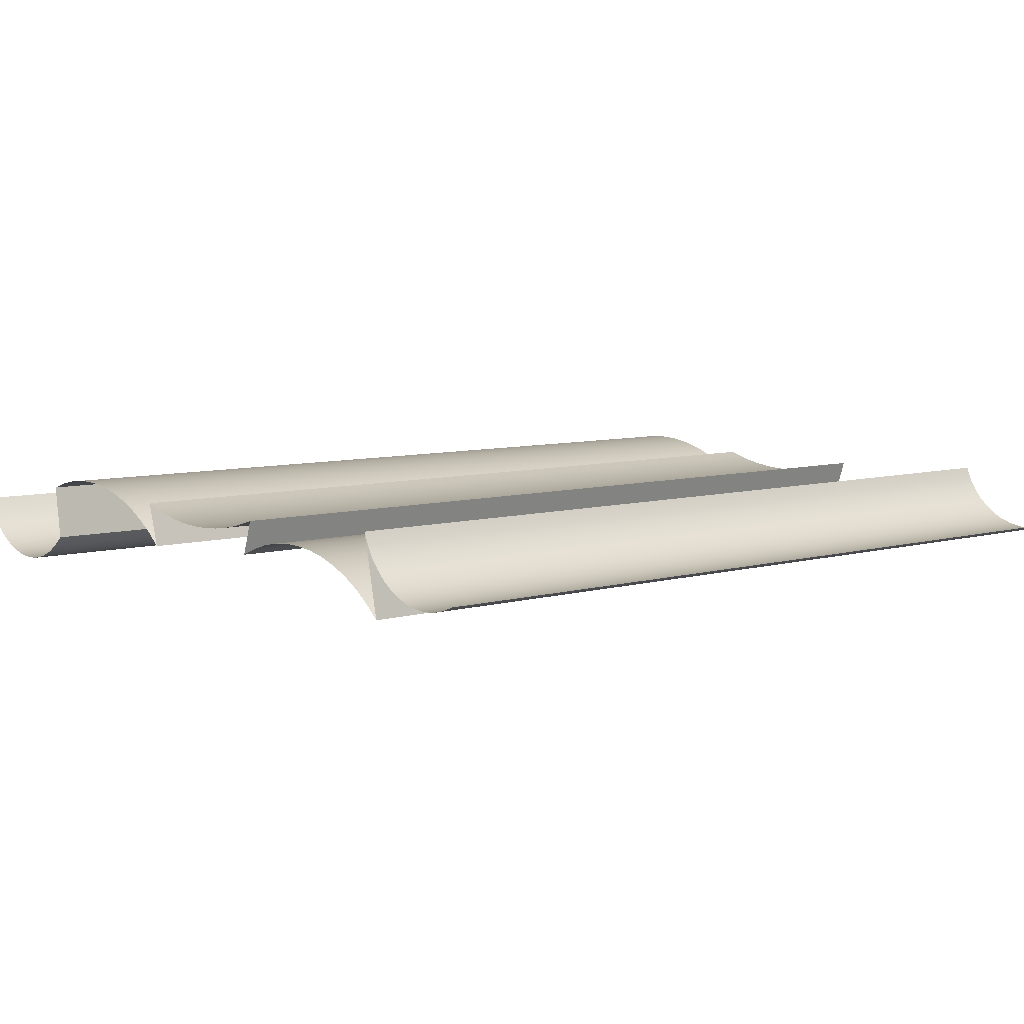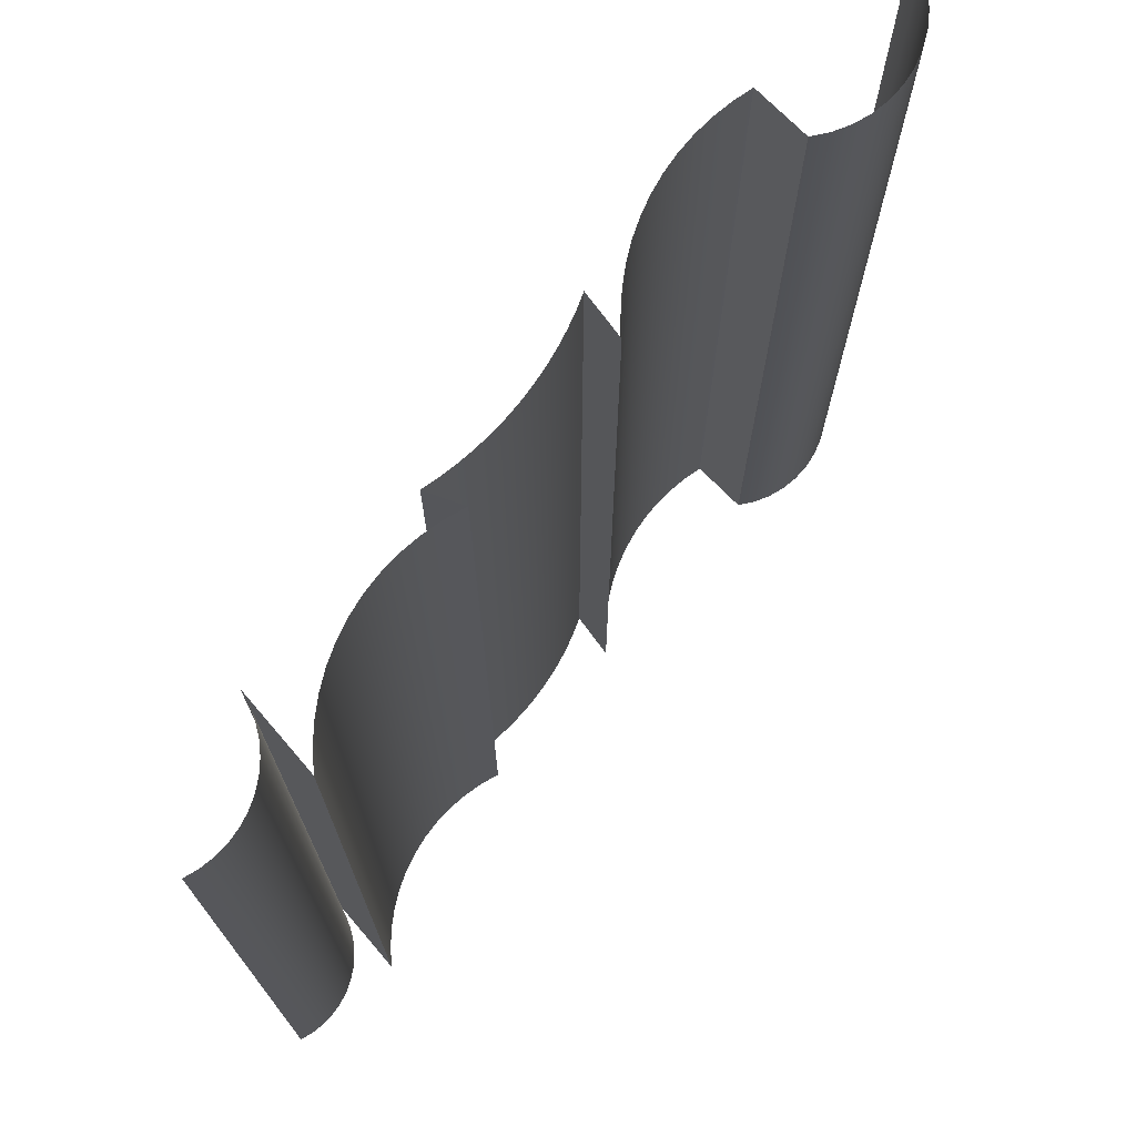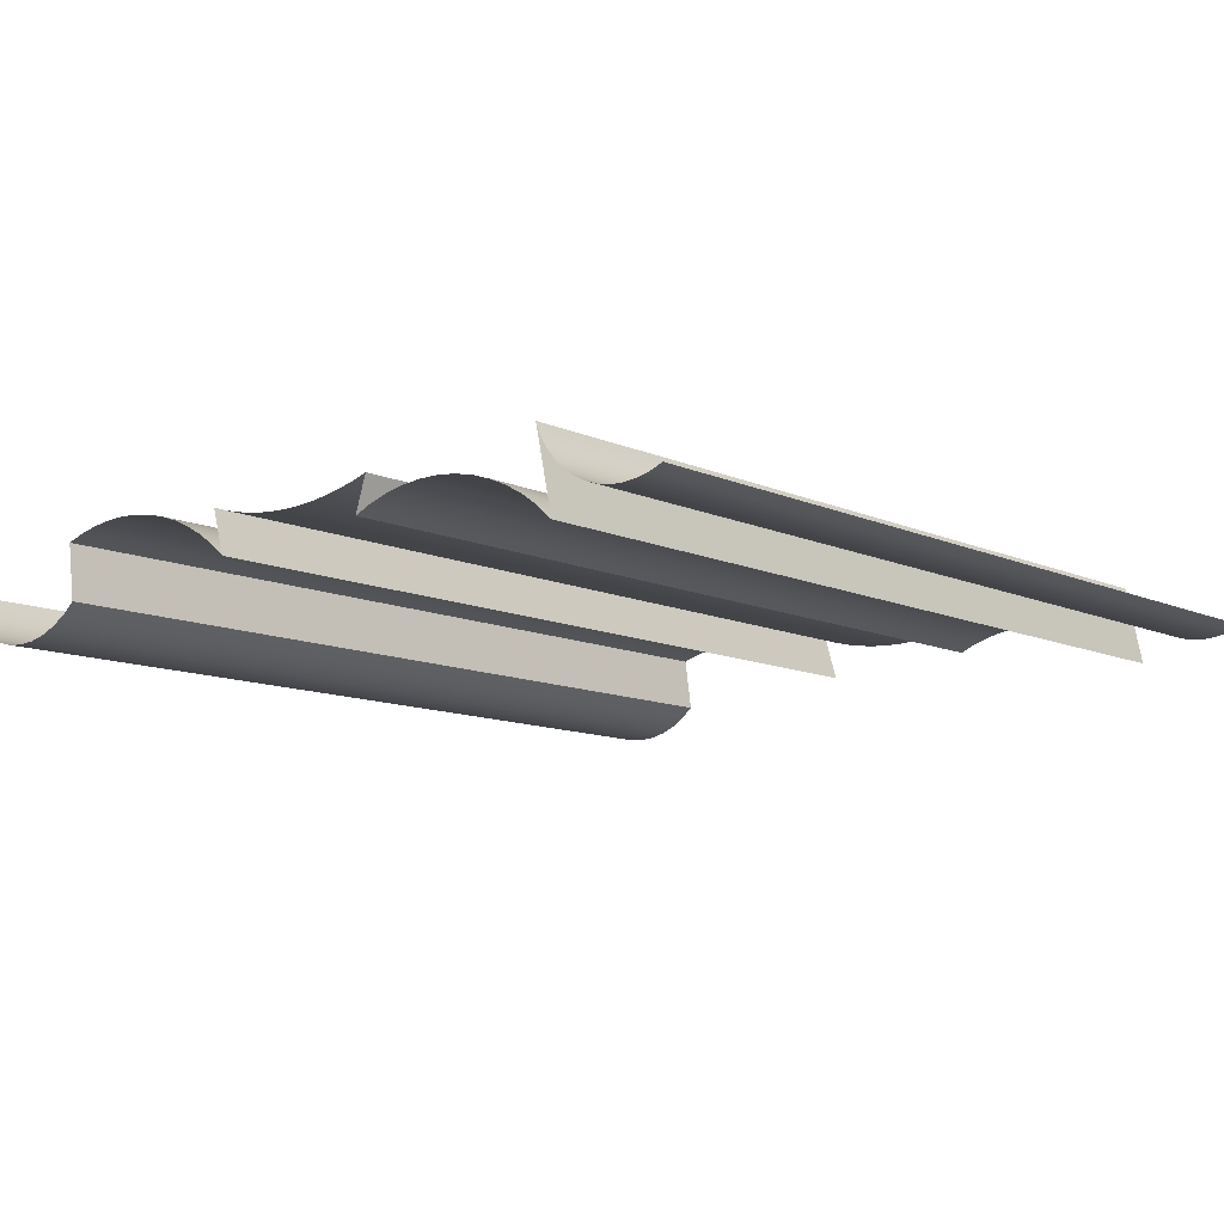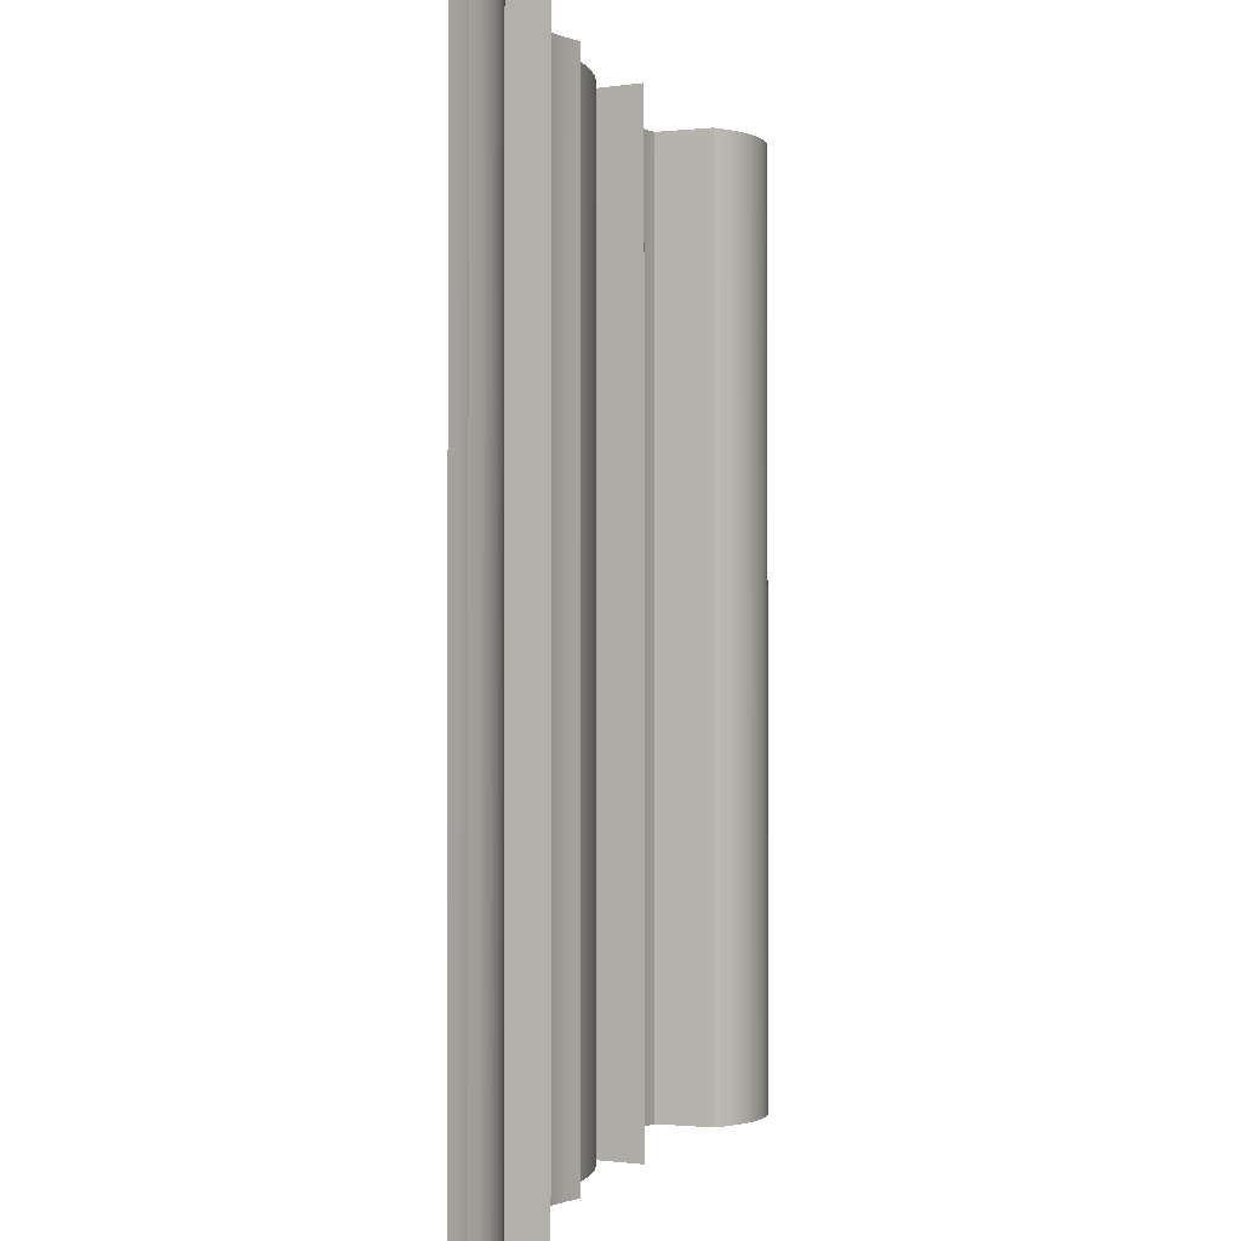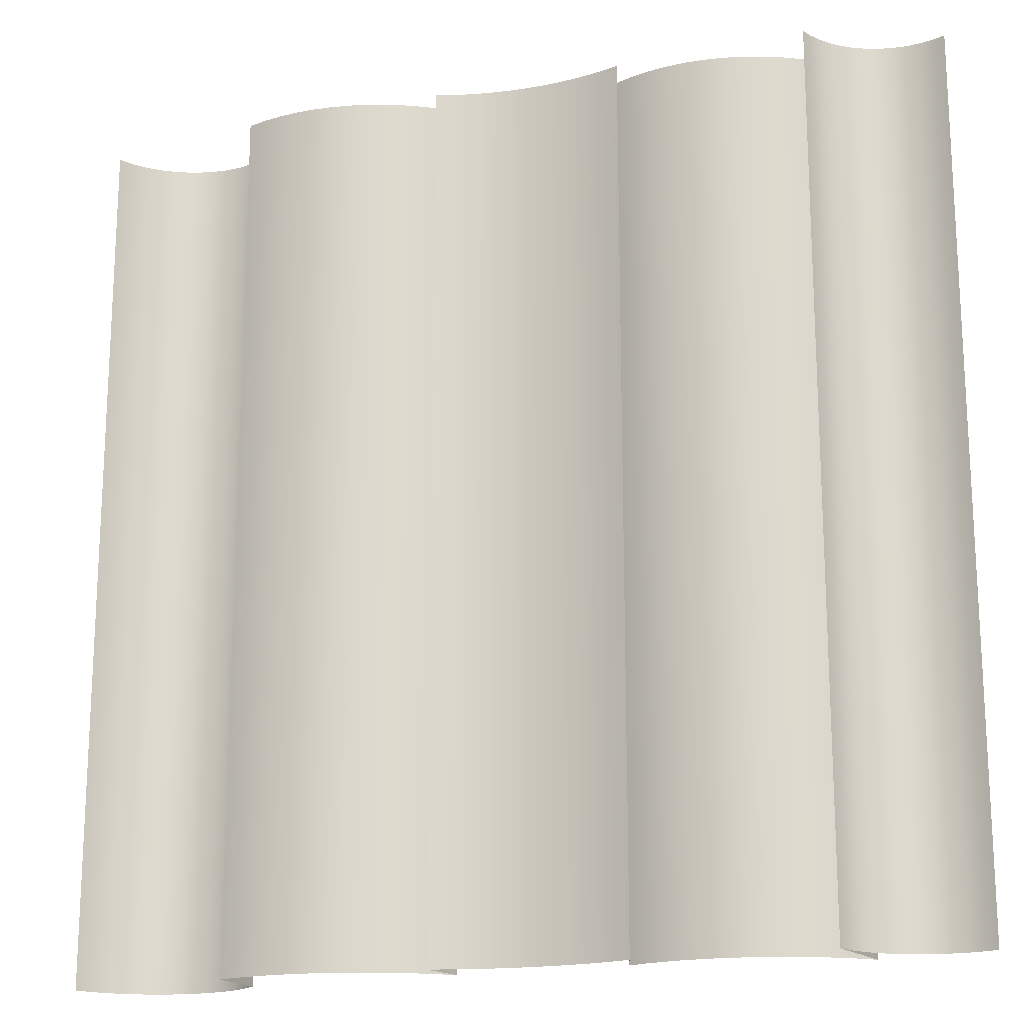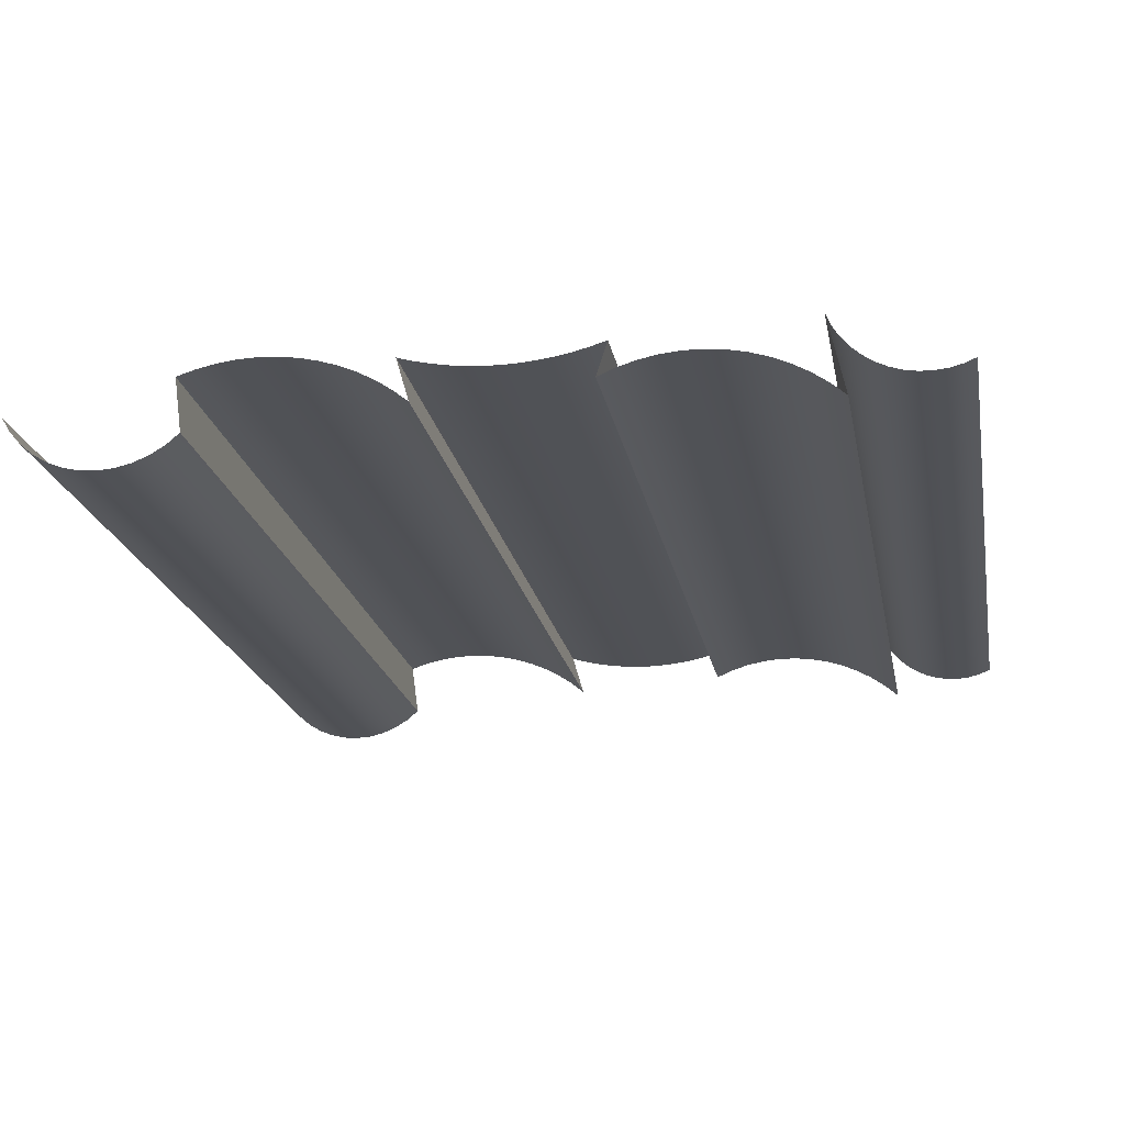
<metadata>
{"format":"obj","ext":"obj","renderer":"f3d","projection":"perspective","resolution":1024,"background":"white","views":[{"elev":7.1,"azim":-130.2,"up":"+Y"},{"elev":73.3,"azim":-52.5,"up":"+Z"},{"elev":-10.7,"azim":-138.4,"up":"+Y"},{"elev":-1.1,"azim":-76.1,"up":"+Z"},{"elev":-18.1,"azim":-161.0,"up":"+Z"},{"elev":-20.5,"azim":-169.4,"up":"+Y"}]}
</metadata>
<code>
g Mesh1 Model
v 1.37 11.8 -100
v 4.331e-15 12.35 -1.924e-30
v 2.891e-15 12.35 -100
f 1 2 3
v 1.37 11.8 -8.336e-16
f 2 1 4
v 2.804 11.44 -100
f 5 4 1
v 2.804 11.44 -1.545e-15
f 4 5 6
v 4.273 11.3 -100
f 7 6 5
v 4.273 11.3 -2.121e-15
f 6 7 8
v 5.748 11.36 -100
f 9 8 7
v 5.748 11.36 -2.549e-15
f 8 9 10
v 7.2 11.63 -100
f 11 10 9
v 7.2 11.63 -2.821e-15
f 10 11 12
v 8.599 12.11 -100
f 13 12 11
v 8.599 12.11 -2.931e-15
f 12 13 14
v 9.916 12.77 -100
f 15 14 13
v 9.916 12.77 -2.878e-15
f 14 15 16
v 11.13 13.62 -100
f 17 16 15
v 11.13 13.62 -2.661e-15
f 16 17 18
v 12.21 14.63 -100
f 19 18 17
v 12.21 14.63 -2.286e-15
f 18 19 20
v 13.13 15.78 -100
f 21 20 19
v 13.13 15.78 -1.76e-15
f 20 21 22
v 13.88 17.05 -100
f 23 22 21
v 13.88 17.05 -1.093e-15
f 22 23 24
v 14.45 18.41 -100
f 25 24 23
v 14.45 18.41 -3e-16
f 24 25 26
v 12.54 9.373 -1.083e-15
f 25 27 26
v 12.54 9.373 -100
f 27 25 28
v 14.21 10.85 -1.01e-15
f 28 29 27
v 14.21 10.85 -100
f 29 28 30
v 16.02 12.15 -9.308e-16
f 30 31 29
v 16.02 12.15 -100
f 31 30 32
v 17.95 13.25 -8.463e-16
f 32 33 31
v 17.95 13.25 -100
f 33 32 34
v 19.99 14.16 -7.573e-16
f 34 35 33
v 19.99 14.16 -100
f 35 34 36
v 22.1 14.85 -6.647e-16
f 36 37 35
v 22.1 14.85 -100
f 37 36 38
v 24.28 15.32 -5.696e-16
f 38 39 37
v 24.28 15.32 -100
f 39 38 40
v 26.49 15.57 -4.728e-16
f 40 41 39
v 26.49 15.57 -100
f 41 40 42
v 28.72 15.59 -3.755e-16
f 42 43 41
v 28.72 15.59 -100
f 43 42 44
v 30.94 15.39 -2.785e-16
f 44 45 43
v 30.94 15.39 -100
f 45 44 46
v 33.12 14.96 -1.83e-16
f 46 47 45
v 33.12 14.96 -100
f 47 46 48
v 35.25 14.32 -8.98e-17
f 48 49 47
v 35.25 14.32 -100
f 49 48 50
v 37.31 13.46 4.007e-31
f 50 51 49
v 37.31 13.46 -100
f 51 50 52
v 36.04 17.39 -0
f 52 53 51
v 36.04 17.39 -100
f 53 52 54
v 37.81 16.85 -100
f 55 53 54
v 37.81 16.85 -0
f 53 55 56
v 39.6 16.41 -100
f 57 56 55
v 39.6 16.41 -0
f 56 57 58
v 41.41 16.06 -100
f 59 58 57
v 41.41 16.06 -0
f 58 59 60
v 43.24 15.82 -100
f 61 60 59
v 43.24 15.82 -0
f 60 61 62
v 45.08 15.67 -100
f 63 62 61
v 45.08 15.67 -0
f 62 63 64
v 46.93 15.62 -100
f 65 64 63
v 46.93 15.62 -0
f 64 65 66
v 48.77 15.67 -100
f 67 66 65
v 48.77 15.67 -0
f 66 67 68
v 50.61 15.82 -100
f 69 68 67
v 50.61 15.82 -0
f 68 69 70
v 52.44 16.06 -100
f 71 70 69
v 52.44 16.06 -0
f 70 71 72
v 54.26 16.41 -100
f 73 72 71
v 54.26 16.41 -0
f 72 73 74
v 56.05 16.85 -100
f 75 74 73
v 56.05 16.85 -0
f 74 75 76
v 57.82 17.39 -100
f 77 76 75
v 57.82 17.39 -0
f 76 77 78
v 56.36 12.37 -0
f 77 79 78
v 56.36 12.37 -100
f 79 77 80
v 58.07 13.78 -100
f 81 79 80
v 58.07 13.78 -0
f 79 81 82
v 59.9 15.04 -100
f 83 82 81
v 59.9 15.04 -0
f 82 83 84
v 61.84 16.12 -100
f 85 84 83
v 61.84 16.12 -0
f 84 85 86
v 63.86 17.02 -100
f 87 86 85
v 63.86 17.02 -0
f 86 87 88
v 65.96 17.74 -100
f 89 88 87
v 65.96 17.74 -0
f 88 89 90
v 68.11 18.26 -100
f 91 90 89
v 68.11 18.26 -0
f 90 91 92
v 70.31 18.59 -100
f 93 92 91
v 70.31 18.59 -0
f 92 93 94
v 72.52 18.72 -100
f 95 94 93
v 72.52 18.72 -0
f 94 95 96
v 74.74 18.66 -100
f 97 96 95
v 74.74 18.66 -0
f 96 97 98
v 76.94 18.39 -100
f 99 98 97
v 76.94 18.39 -0
f 98 99 100
v 79.11 17.92 -100
f 101 100 99
v 79.11 17.92 -0
f 100 101 102
v 81.22 17.27 -100
f 103 102 101
v 81.22 17.27 -0
f 102 103 104
v 80.35 10.92 -0
f 103 105 104
v 80.35 10.92 -100
f 105 103 106
v 81.83 9.677 -100
f 107 105 106
v 81.83 9.677 -0
f 105 107 108
v 83.48 8.681 -100
f 109 108 107
v 83.48 8.681 -0
f 108 109 110
v 85.27 7.956 -100
f 111 110 109
v 85.27 7.956 -0
f 110 111 112
v 87.16 7.52 -100
f 113 112 111
v 87.16 7.52 -0
f 112 113 114
v 89.09 7.384 -100
f 115 114 113
v 89.09 7.384 -0
f 114 115 116
v 91.01 7.552 -100
f 117 116 115
v 91.01 7.552 -0
f 116 117 118
v 92.89 8.02 -100
f 119 118 117
v 92.89 8.02 -0
f 118 119 120
v 94.67 8.775 -100
f 121 120 119
v 94.67 8.775 -0
f 120 121 122
v 96.3 9.799 -100
f 123 122 121
v 96.3 9.799 -0
f 122 123 124
v 97.76 11.07 -100
f 125 124 123
v 97.76 11.07 -0
f 124 125 126
v 99 12.55 -0
f 125 127 126
v 99 12.55 -100
f 127 125 128
v 100 14.21 -0
f 128 129 127
v 100 14.21 -100
f 129 128 130

</code>
